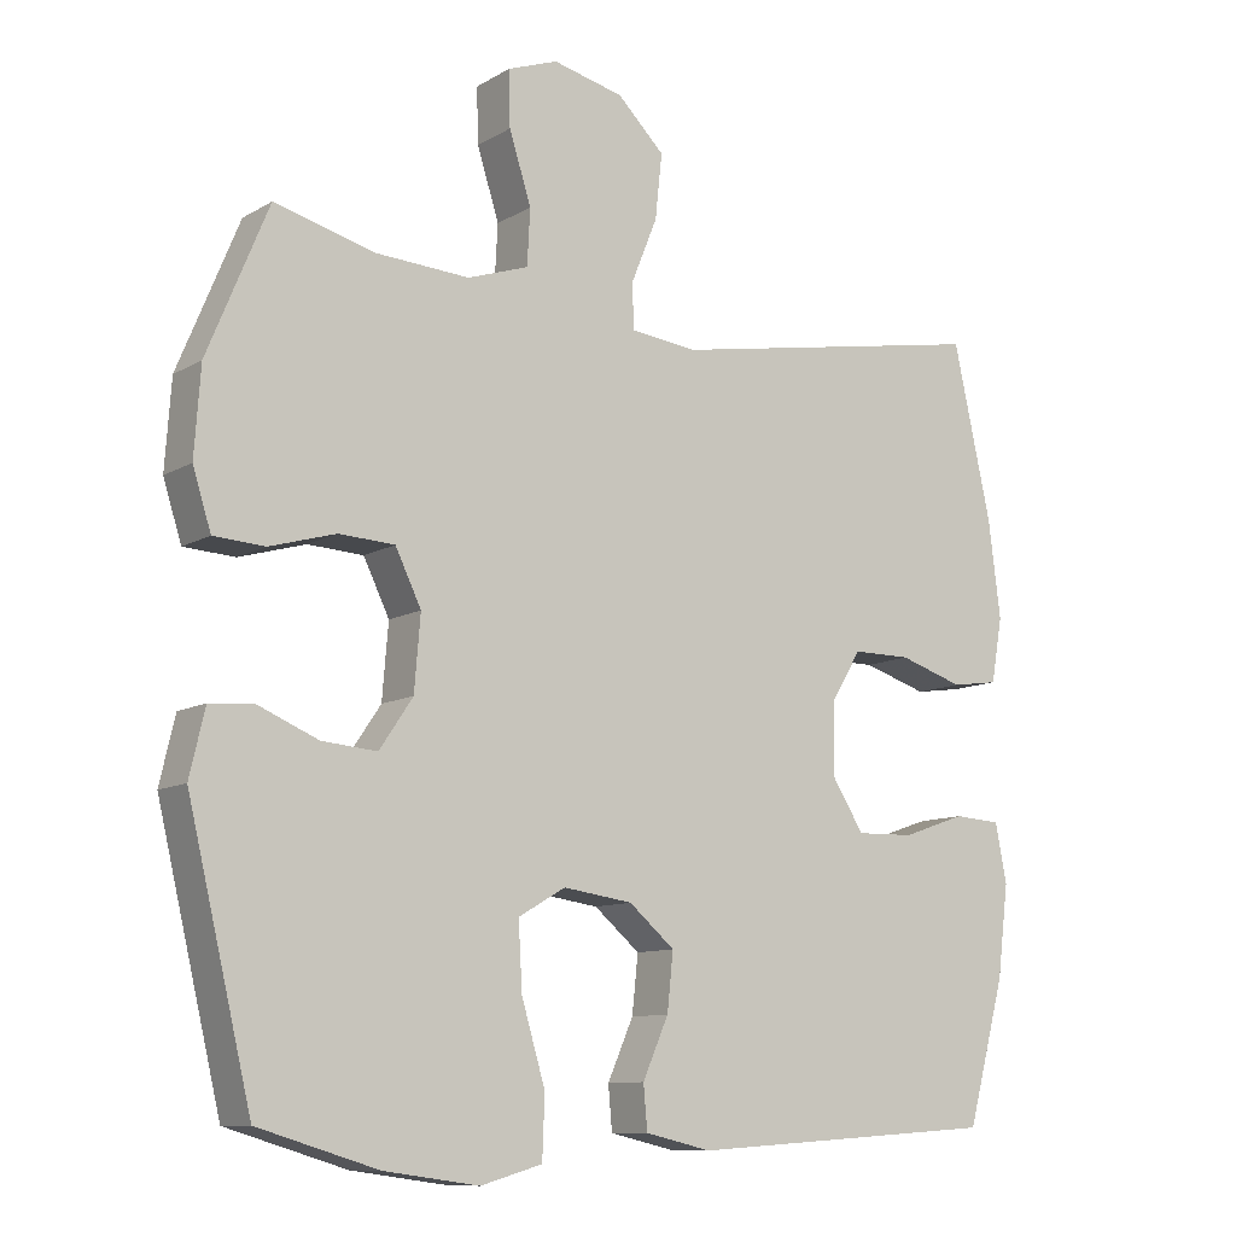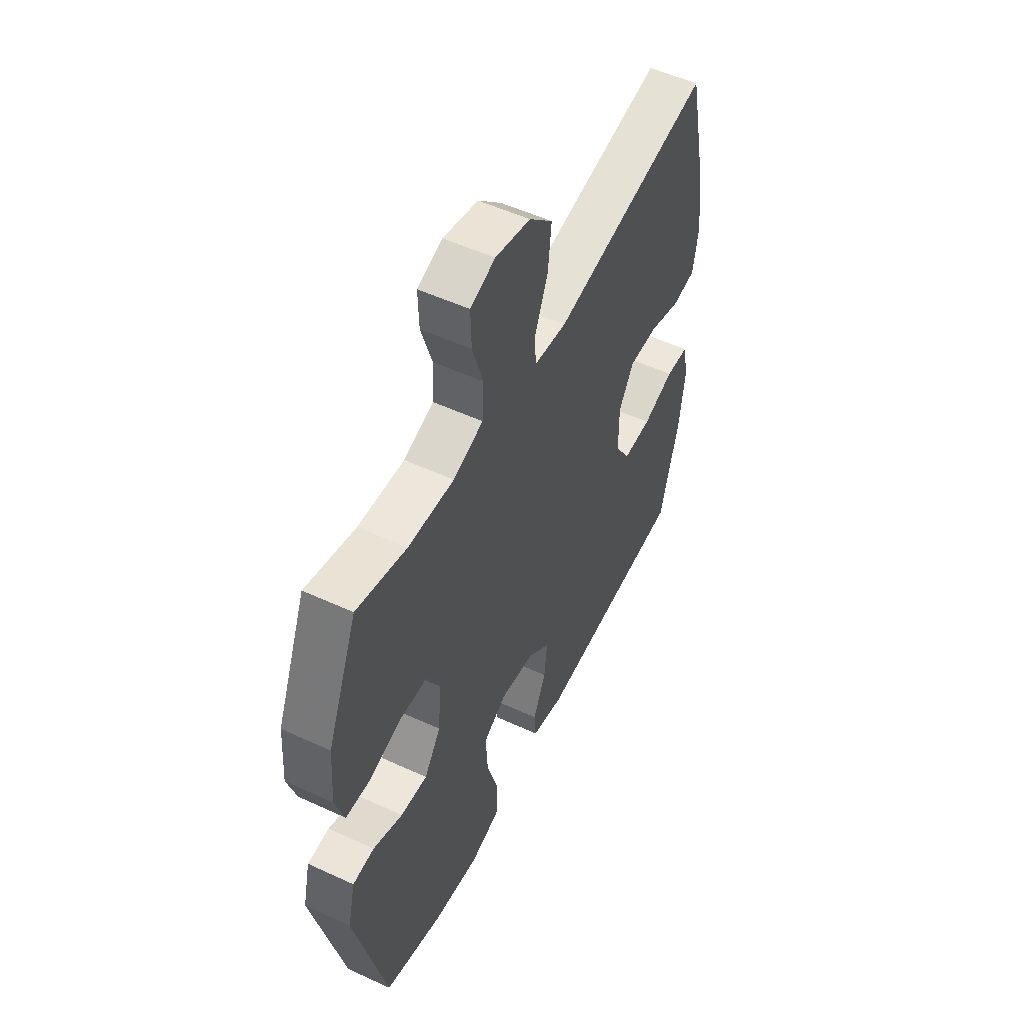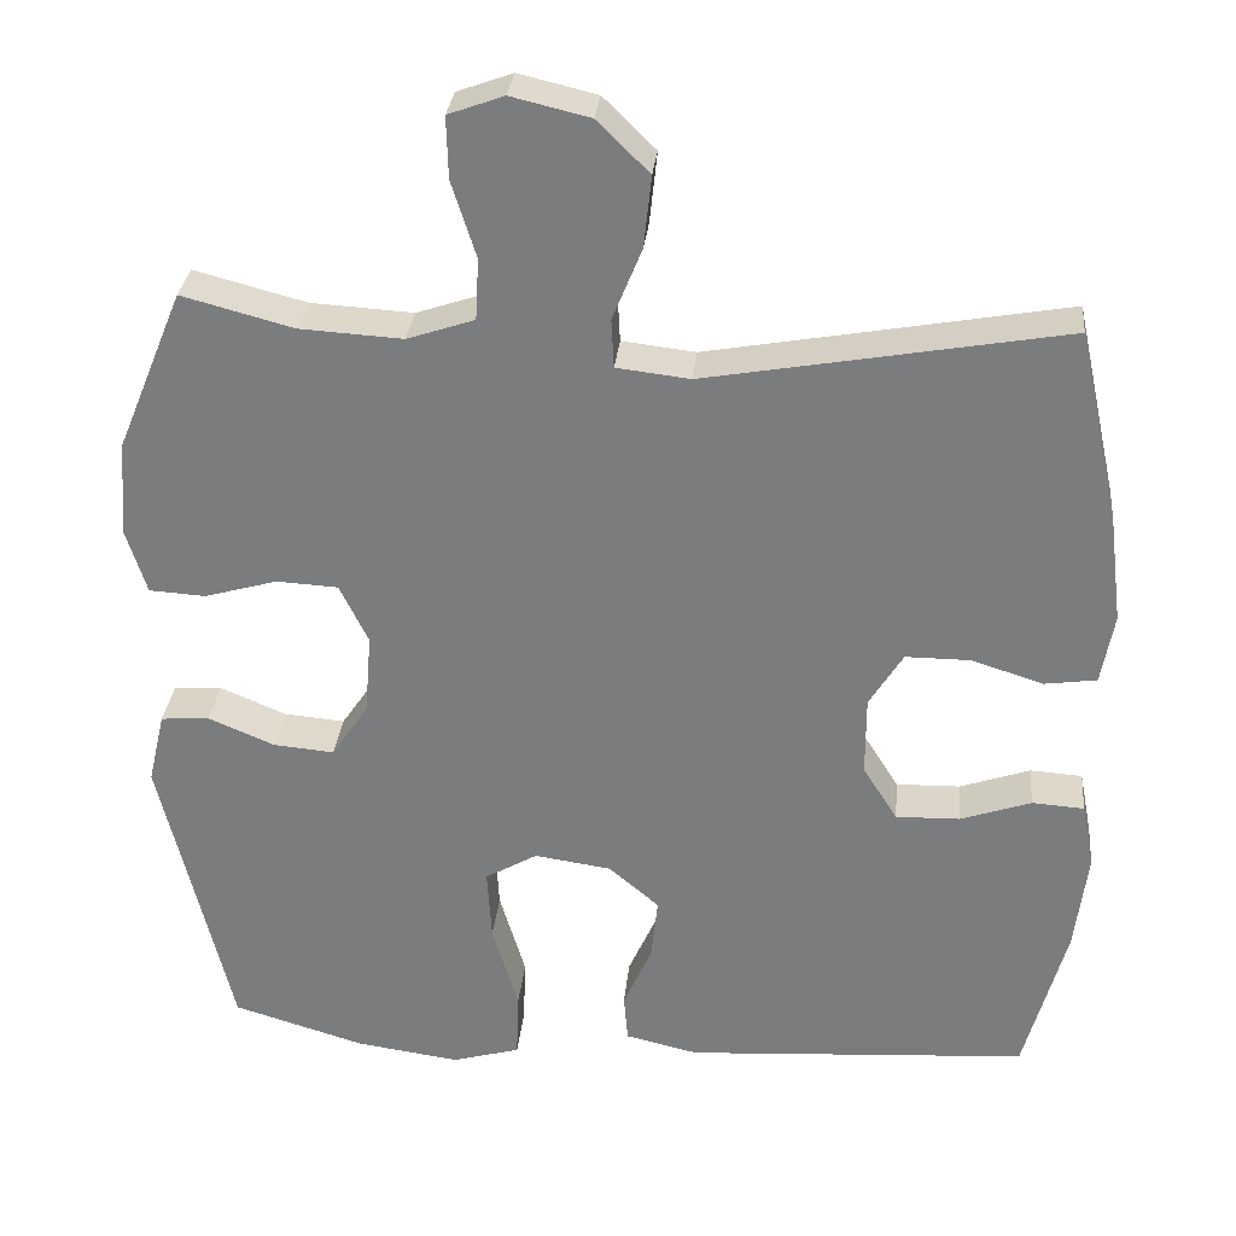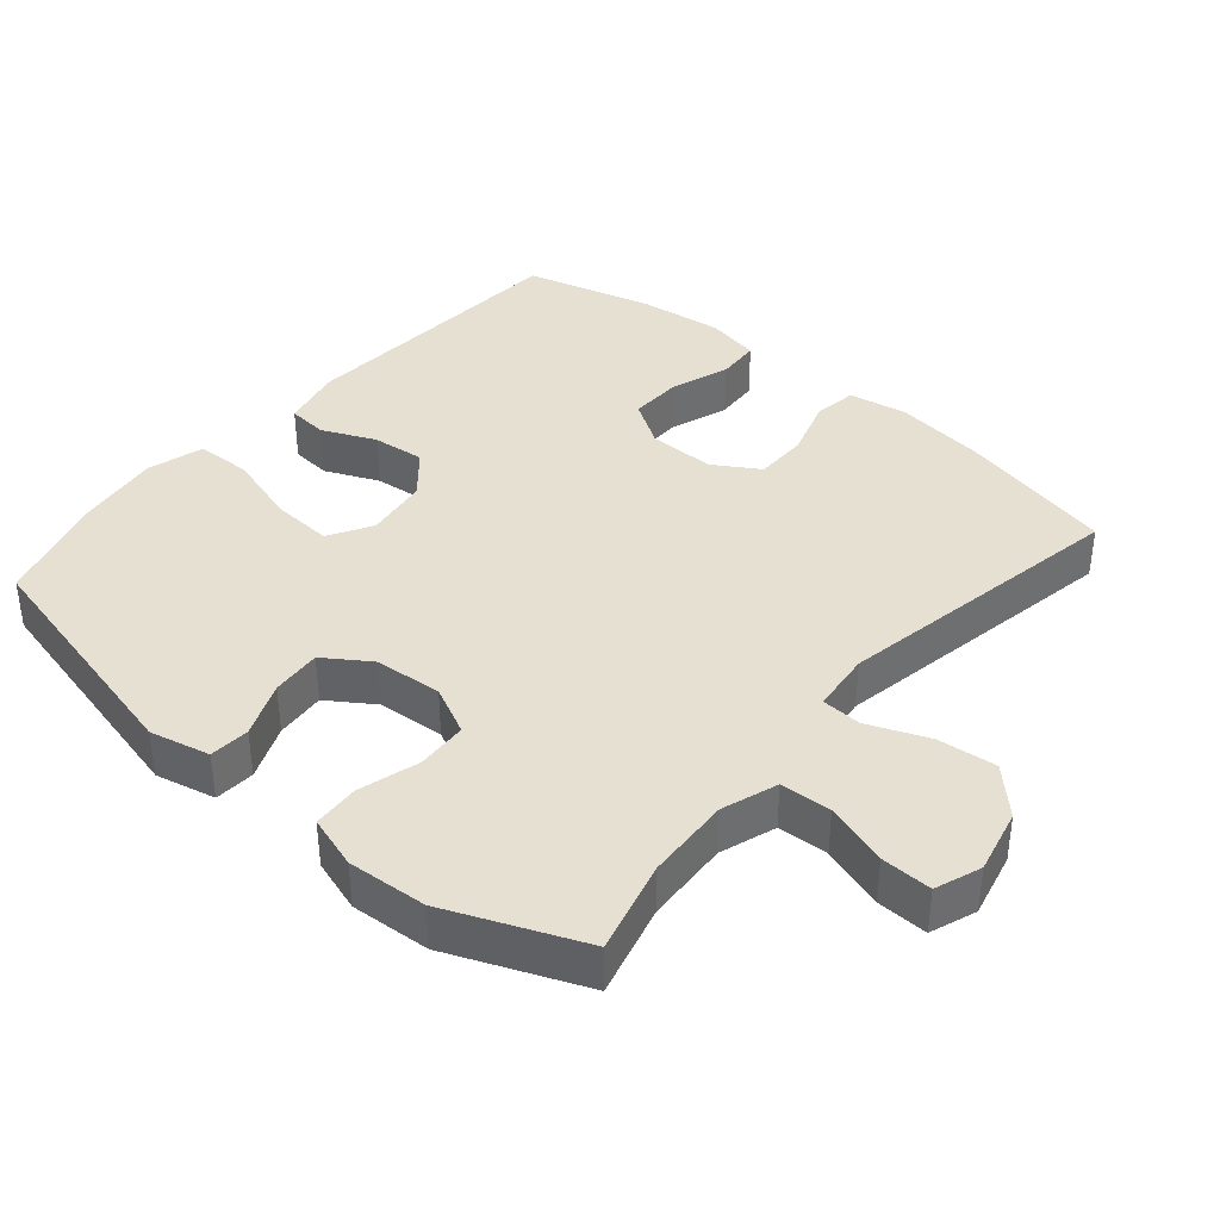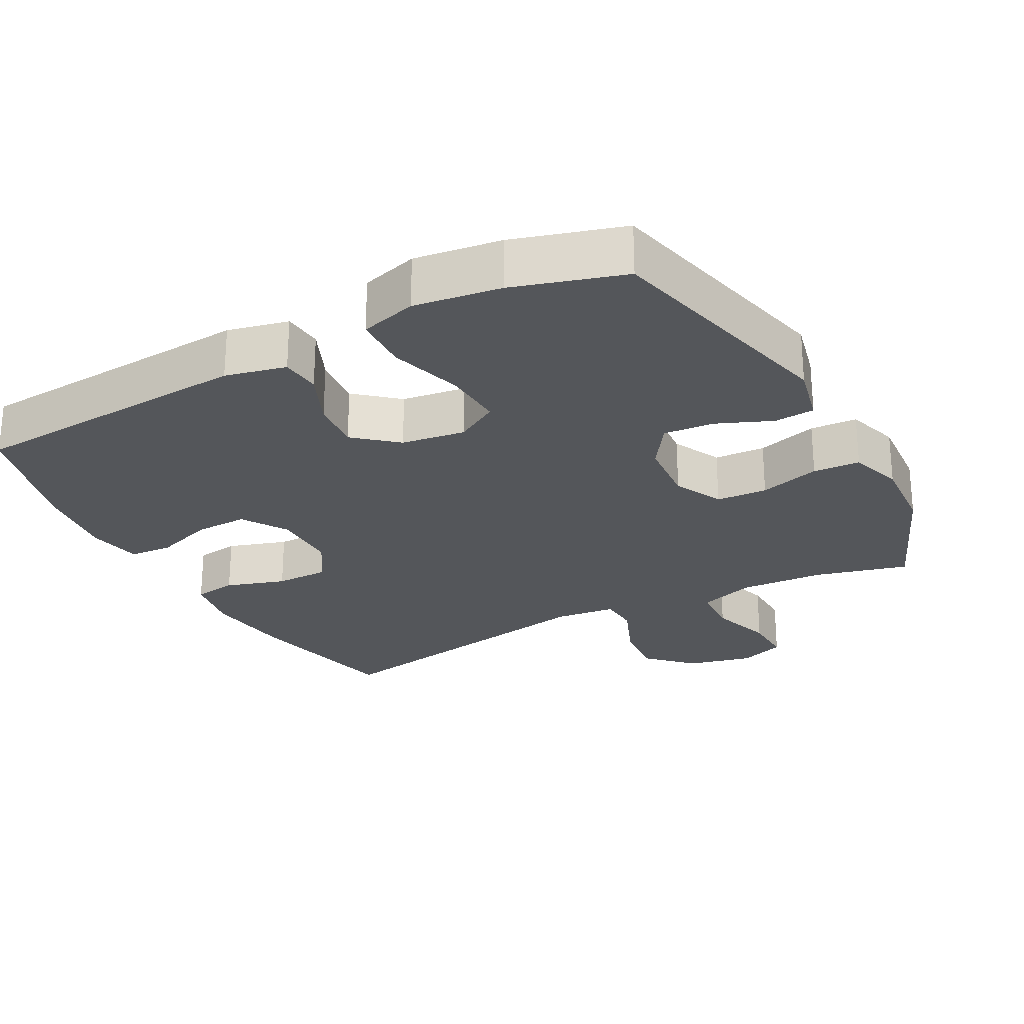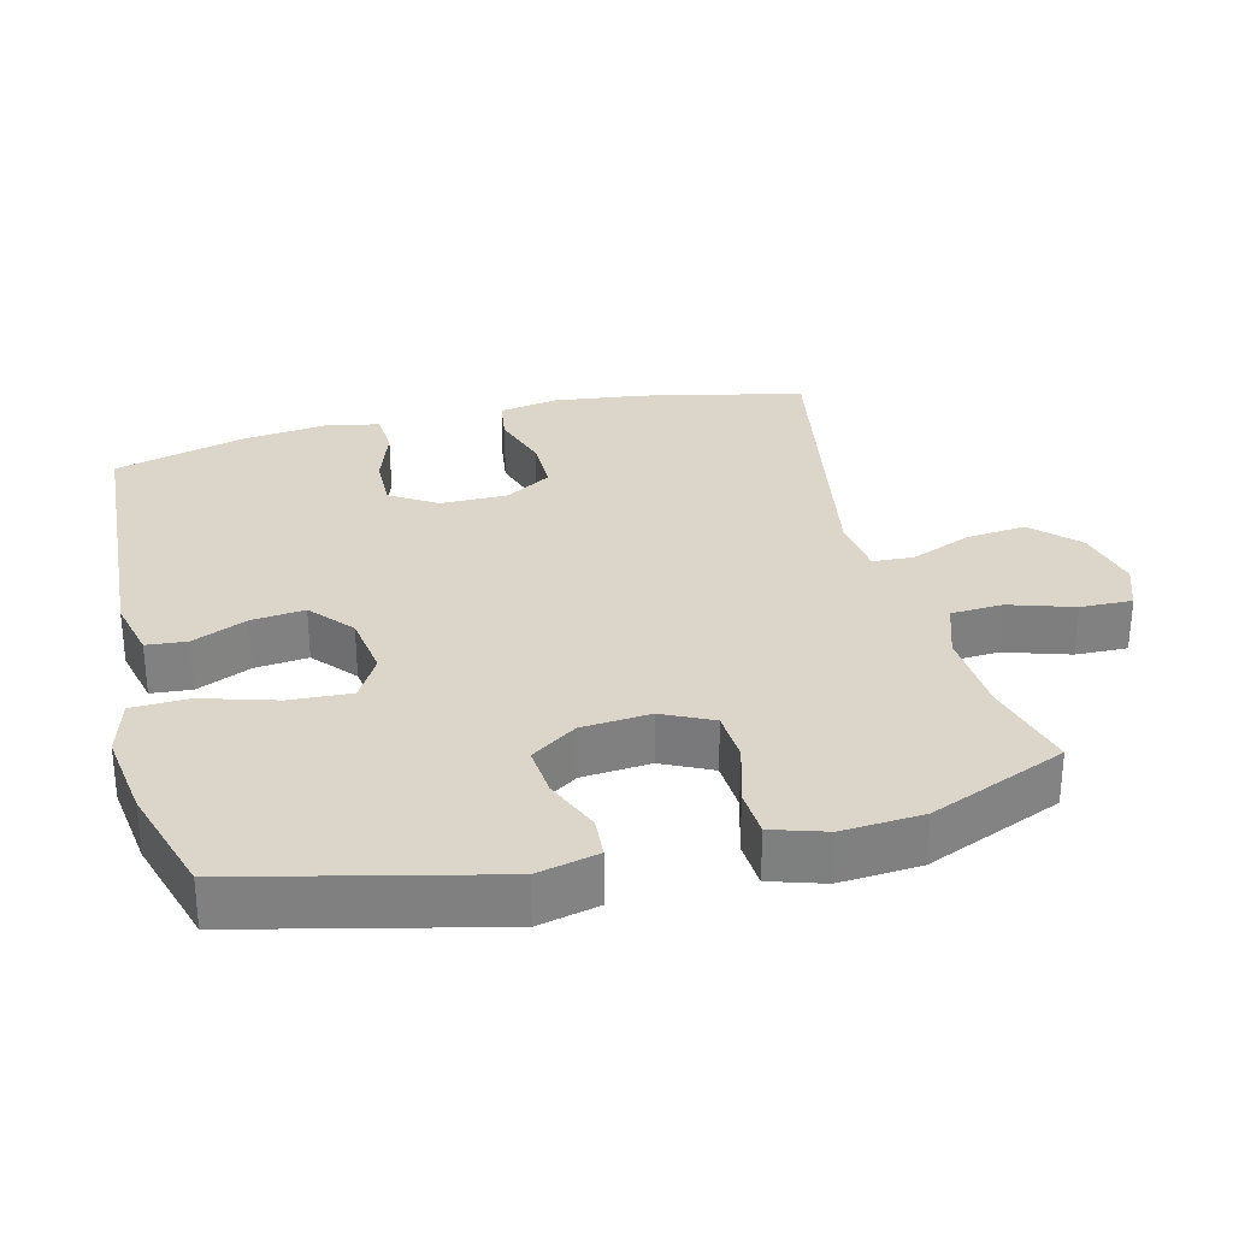
<metadata>
{"format":"obj","ext":"obj","renderer":"f3d","projection":"perspective","resolution":1024,"background":"white","views":[{"elev":-10.3,"azim":-35.1,"up":"+Z"},{"elev":53.1,"azim":-63.7,"up":"+Z"},{"elev":30.6,"azim":5.7,"up":"+Z"},{"elev":38.5,"azim":-49.5,"up":"+Y"},{"elev":-25.5,"azim":-151.7,"up":"+Y"},{"elev":30.0,"azim":-104.2,"up":"+Y"}]}
</metadata>
<code>
v 0.5 0.07 -0.5
v 0.092 0.07 -0.527
v 0.005 0.07 -0.507
v 0 0.07 -0.45
v 0.034 0.07 -0.373
v 0.042 0.07 -0.298
v -0.018 0.07 -0.247
v -0.109 0.07 -0.234
v -0.171 0.07 -0.27
v -0.166 0.07 -0.357
v -0.135 0.07 -0.461
v -0.138 0.07 -0.541
v -0.219 0.07 -0.564
v -0.343 0.07 -0.547
v -0.5 0.07 -0.5
v -0.584 0.07 -0.149
v -0.564 0.07 -0.063
v -0.506 0.07 -0.059
v -0.427 0.07 -0.092
v -0.355 0.07 -0.098
v -0.311 0.07 -0.033
v -0.303 0.07 0.064
v -0.337 0.07 0.134
v -0.41 0.07 0.138
v -0.497 0.07 0.113
v -0.564 0.07 0.117
v -0.588 0.07 0.193
v -0.58 0.07 0.307
v -0.5 0.07 0.5
v -0.367 0.07 0.465
v -0.245 0.07 0.458
v -0.165 0.07 0.485
v -0.161 0.07 0.558
v -0.19 0.07 0.649
v -0.192 0.07 0.722
v -0.126 0.07 0.746
v -0.033 0.07 0.724
v 0.029 0.07 0.663
v 0.02 0.07 0.578
v -0.015 0.07 0.492
v -0.012 0.07 0.434
v 0.075 0.07 0.424
v 0.5 0.07 0.5
v 0.55 0.07 0.273
v 0.566 0.07 0.145
v 0.551 0.07 0.061
v 0.489 0.07 0.052
v 0.404 0.07 0.079
v 0.327 0.07 0.079
v 0.287 0.07 0.014
v 0.287 0.07 -0.081
v 0.328 0.07 -0.146
v 0.404 0.07 -0.144
v 0.488 0.07 -0.115
v 0.55 0.07 -0.119
v 0.565 0.07 -0.196
v 0.55 0.07 -0.316
v 0.5 0 -0.5
v 0.092 0 -0.527
v 0.005 0 -0.507
v 0 0 -0.45
v 0.034 0 -0.373
v 0.042 0 -0.298
v -0.018 0 -0.247
v -0.109 0 -0.234
v -0.171 0 -0.27
v -0.166 0 -0.357
v -0.135 0 -0.461
v -0.138 0 -0.541
v -0.219 0 -0.564
v -0.343 0 -0.547
v -0.5 0 -0.5
v -0.584 0 -0.149
v -0.564 0 -0.063
v -0.506 0 -0.059
v -0.427 0 -0.092
v -0.355 0 -0.098
v -0.311 0 -0.033
v -0.303 0 0.064
v -0.337 0 0.134
v -0.41 0 0.138
v -0.497 0 0.113
v -0.564 0 0.117
v -0.588 0 0.193
v -0.58 0 0.307
v -0.5 0 0.5
v -0.367 0 0.465
v -0.245 0 0.458
v -0.165 0 0.485
v -0.161 0 0.558
v -0.19 0 0.649
v -0.192 0 0.722
v -0.126 0 0.746
v -0.033 0 0.724
v 0.029 0 0.663
v 0.02 0 0.578
v -0.015 0 0.492
v -0.012 0 0.434
v 0.075 0 0.424
v 0.5 0 0.5
v 0.55 0 0.273
v 0.566 0 0.145
v 0.551 0 0.061
v 0.489 0 0.052
v 0.404 0 0.079
v 0.327 0 0.079
v 0.287 0 0.014
v 0.287 0 -0.081
v 0.328 0 -0.146
v 0.404 0 -0.144
v 0.488 0 -0.115
v 0.55 0 -0.119
v 0.565 0 -0.196
v 0.55 0 -0.316
f 53 54 55 56
f 52 53 56 57
f 45 46 47 48
f 45 48 49
f 42 43 44 45
f 41 42 45 49
f 37 38 39 40
f 37 40 41
f 36 37 41
f 33 34 35 36
f 32 33 36 41
f 31 32 41 49
f 27 28 29 30
f 24 25 26 27
f 23 24 27 30
f 22 23 30 31
f 16 17 18 19
f 16 19 20
f 15 16 20
f 14 15 20 21
f 10 11 12 13
f 9 10 13 14
f 2 3 4 5
f 2 5 6
f 52 57 1 2
f 51 52 2 6
f 50 51 6 7
f 49 50 7 8
f 31 49 8 9
f 21 22 31
f 9 14 21 31
f 113 112 111 110
f 114 113 110 109
f 105 104 103 102
f 106 105 102
f 102 101 100 99
f 106 102 99 98
f 97 96 95 94
f 98 97 94
f 98 94 93
f 93 92 91 90
f 98 93 90 89
f 106 98 89 88
f 87 86 85 84
f 84 83 82 81
f 87 84 81 80
f 88 87 80 79
f 76 75 74 73
f 77 76 73
f 77 73 72
f 78 77 72 71
f 70 69 68 67
f 71 70 67 66
f 62 61 60 59
f 63 62 59
f 59 58 114 109
f 63 59 109 108
f 64 63 108 107
f 65 64 107 106
f 66 65 106 88
f 88 79 78
f 88 78 71 66
f 1 58 59 2
f 2 59 60 3
f 3 60 61 4
f 4 61 62 5
f 5 62 63 6
f 6 63 64 7
f 7 64 65 8
f 8 65 66 9
f 9 66 67 10
f 10 67 68 11
f 11 68 69 12
f 12 69 70 13
f 13 70 71 14
f 14 71 72 15
f 15 72 73 16
f 16 73 74 17
f 17 74 75 18
f 18 75 76 19
f 19 76 77 20
f 20 77 78 21
f 21 78 79 22
f 22 79 80 23
f 23 80 81 24
f 24 81 82 25
f 25 82 83 26
f 26 83 84 27
f 27 84 85 28
f 28 85 86 29
f 29 86 87 30
f 30 87 88 31
f 31 88 89 32
f 32 89 90 33
f 33 90 91 34
f 34 91 92 35
f 35 92 93 36
f 36 93 94 37
f 37 94 95 38
f 38 95 96 39
f 39 96 97 40
f 40 97 98 41
f 41 98 99 42
f 42 99 100 43
f 43 100 101 44
f 44 101 102 45
f 45 102 103 46
f 46 103 104 47
f 47 104 105 48
f 48 105 106 49
f 49 106 107 50
f 50 107 108 51
f 51 108 109 52
f 52 109 110 53
f 53 110 111 54
f 54 111 112 55
f 55 112 113 56
f 56 113 114 57
f 57 114 58 1

</code>
